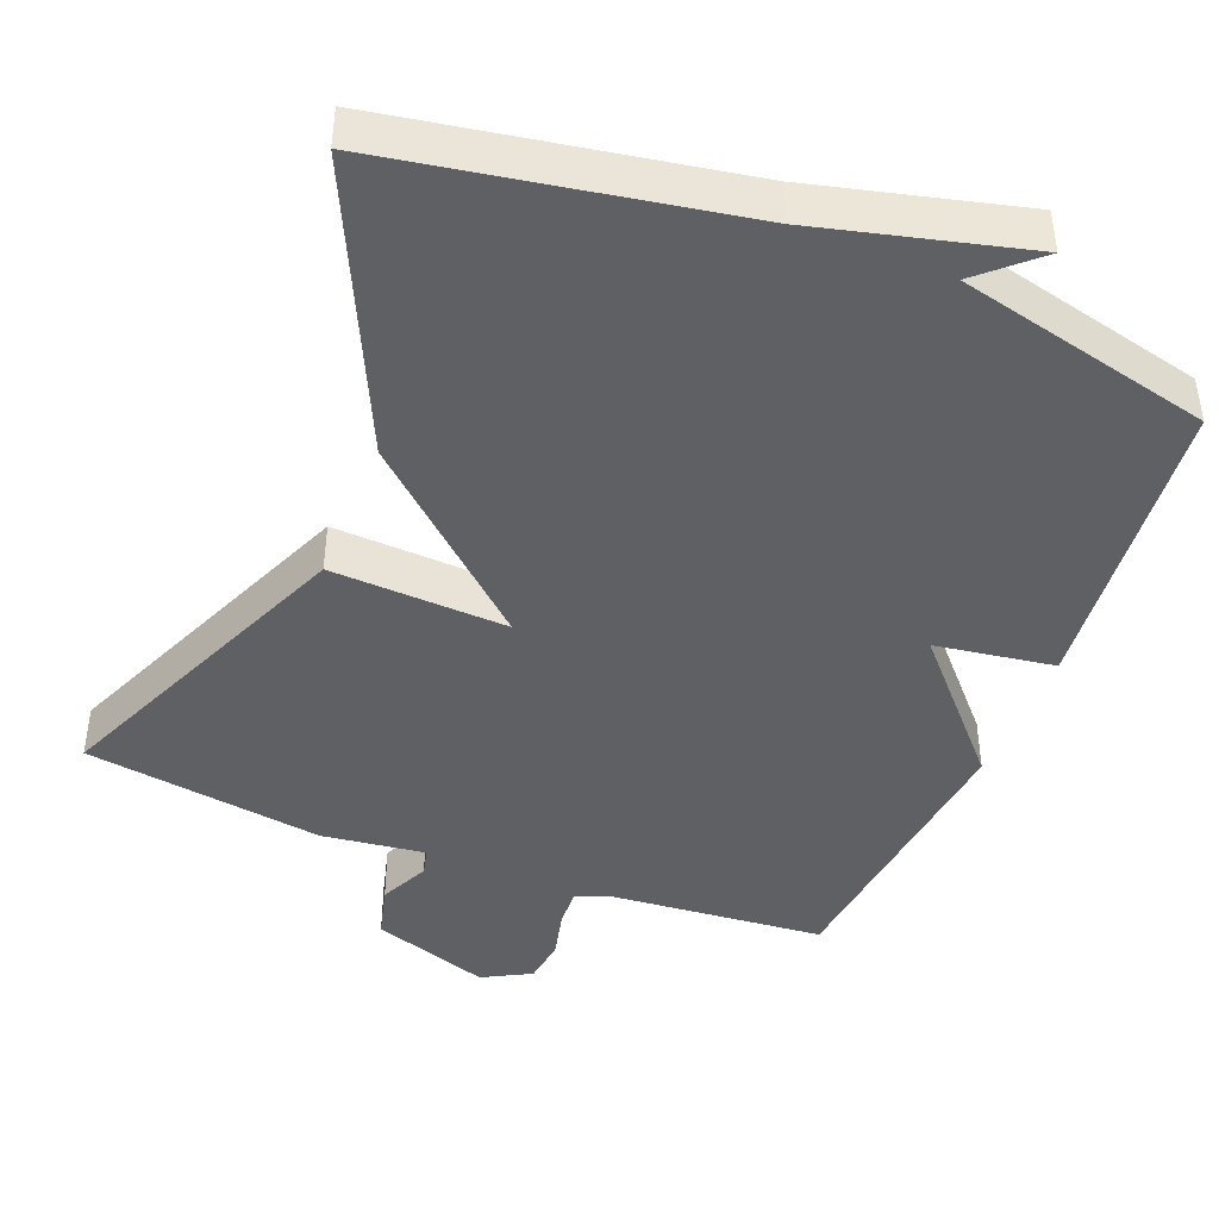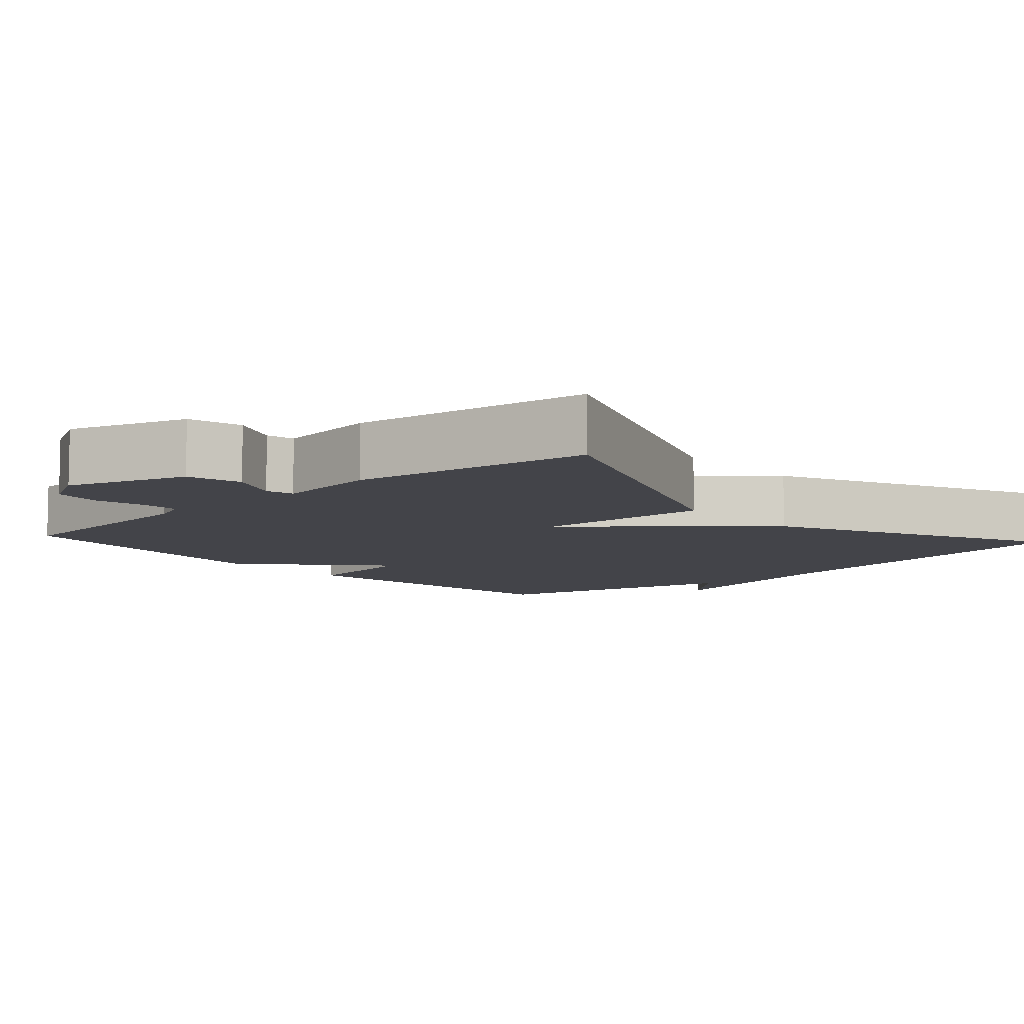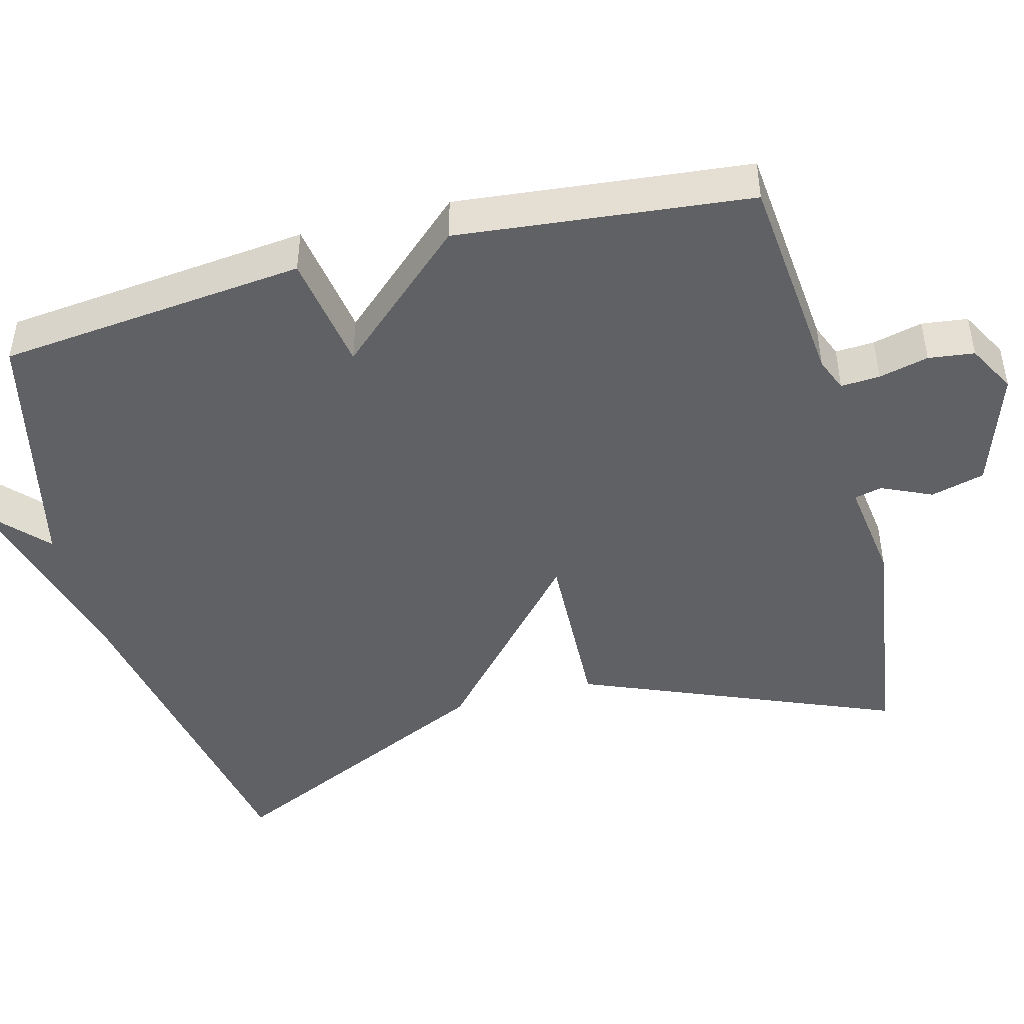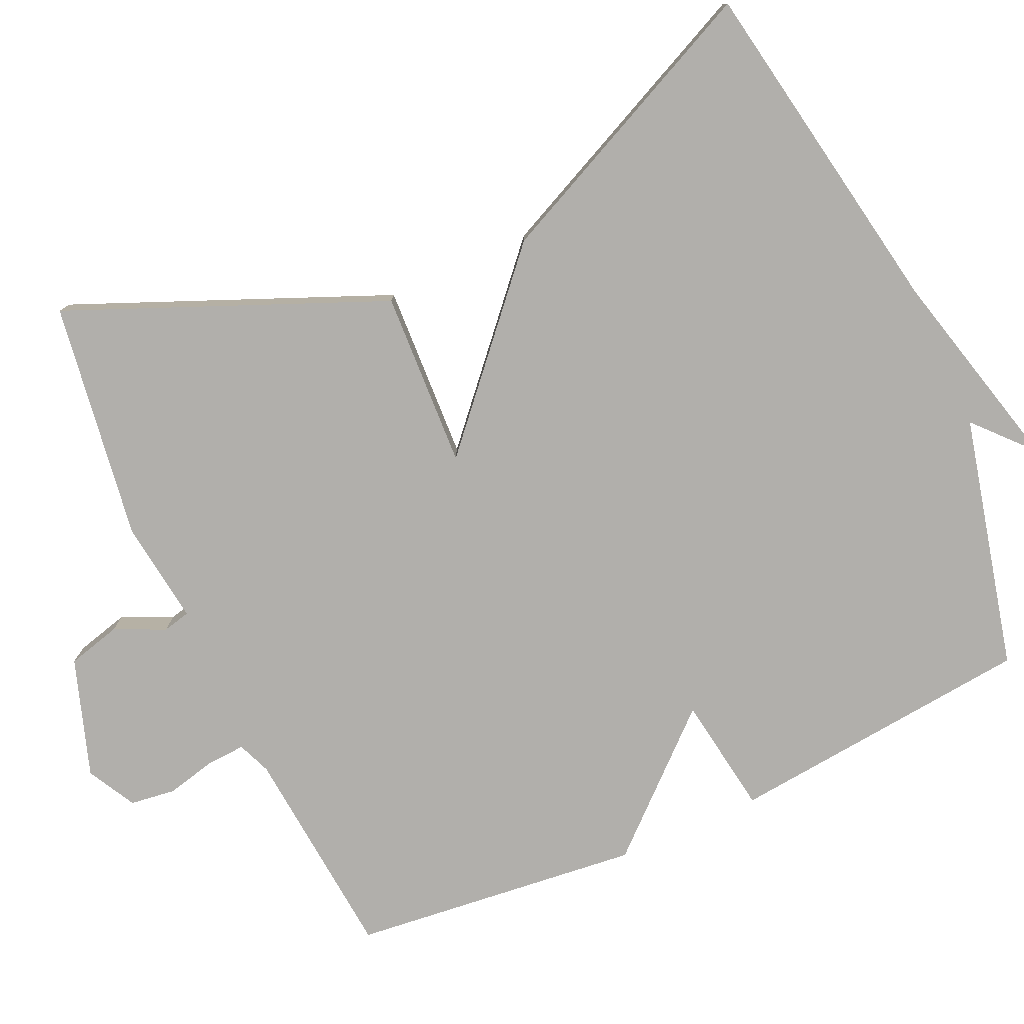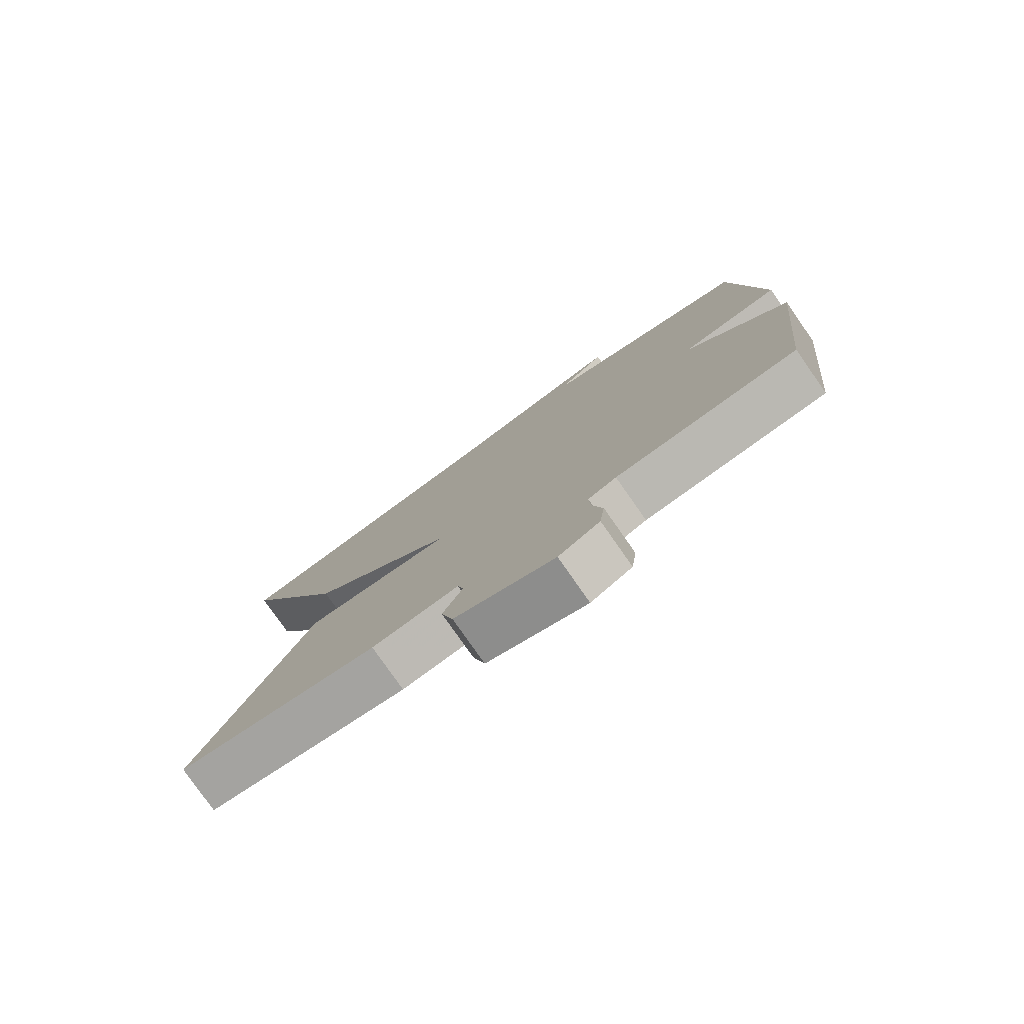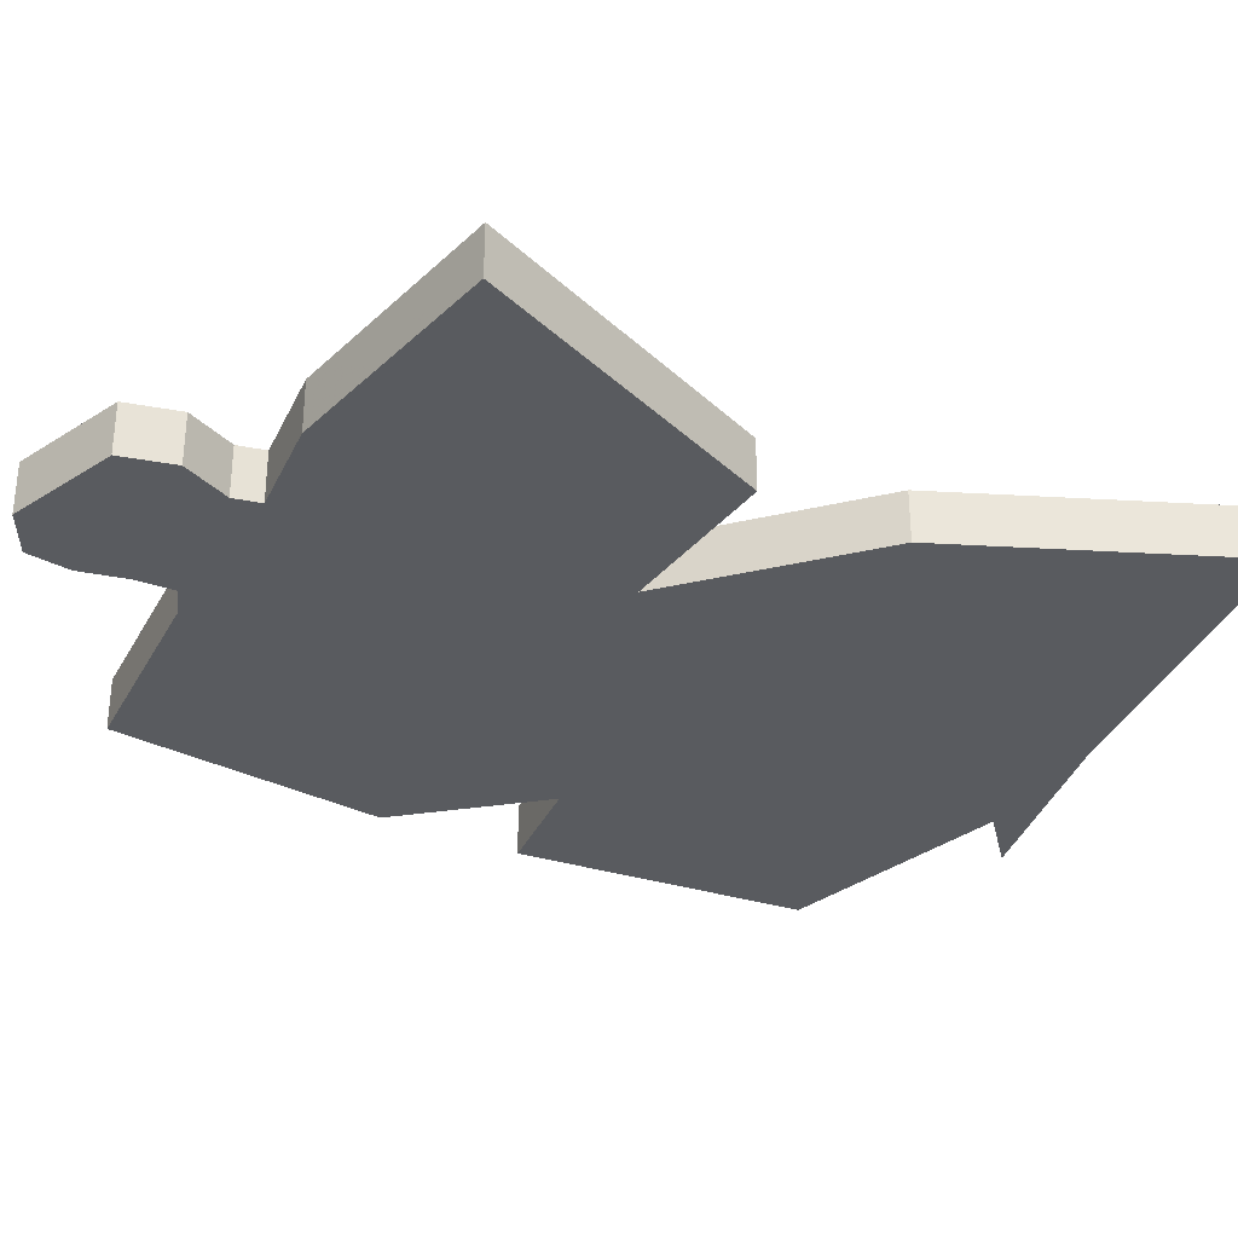
<metadata>
{"format":"obj","ext":"obj","renderer":"f3d","projection":"perspective","resolution":1024,"background":"white","views":[{"elev":-43.4,"azim":-21.8,"up":"+Y"},{"elev":-8.4,"azim":-137.7,"up":"+Y"},{"elev":-45.6,"azim":105.0,"up":"+Y"},{"elev":-78.1,"azim":-65.6,"up":"+Y"},{"elev":-79.0,"azim":35.0,"up":"+Z"},{"elev":-32.2,"azim":-119.6,"up":"+Y"}]}
</metadata>
<code>
v -0.5 0.07 0.5
v -0.039 0.07 0.581
v 0.238 0.07 0.651
v 0.161 0.07 0.581
v 0.5 0.07 0.5
v 0.542 0.07 0.089
v 0.383 0.07 0.065
v 0.542 0.07 -0.111
v 0.5 0.07 -0.5
v 0.212 0.07 -0.526
v 0.167 0.07 -0.544
v 0.17 0.07 -0.596
v 0.186 0.07 -0.662
v 0.178 0.07 -0.723
v 0.113 0.07 -0.758
v -0.045 0.07 -0.705
v -0.064 0.07 -0.633
v -0.033 0.07 -0.566
v -0.042 0.07 -0.529
v -0.18 0.07 -0.547
v -0.5 0.07 -0.5
v -0.324 0.07 -0.079
v -0.088 0.07 -0.09
v -0.324 0.07 0.121
v -0.5 0 0.5
v -0.039 0 0.581
v 0.238 0 0.651
v 0.161 0 0.581
v 0.5 0 0.5
v 0.542 0 0.089
v 0.383 0 0.065
v 0.542 0 -0.111
v 0.5 0 -0.5
v 0.212 0 -0.526
v 0.167 0 -0.544
v 0.17 0 -0.596
v 0.186 0 -0.662
v 0.178 0 -0.723
v 0.113 0 -0.758
v -0.045 0 -0.705
v -0.064 0 -0.633
v -0.033 0 -0.566
v -0.042 0 -0.529
v -0.18 0 -0.547
v -0.5 0 -0.5
v -0.324 0 -0.079
v -0.088 0 -0.09
v -0.324 0 0.121
f 23 24 1 2
f 21 22 23
f 20 21 23
f 19 20 23
f 18 19 23 2
f 16 17 18
f 15 16 18
f 14 15 18
f 13 14 18
f 12 13 18
f 11 12 18 2
f 10 11 2
f 7 8 9 10
f 7 10 2
f 6 7 2
f 5 6 2
f 4 5 2
f 2 3 4
f 26 25 48 47
f 47 46 45
f 47 45 44
f 47 44 43
f 26 47 43 42
f 42 41 40
f 42 40 39
f 42 39 38
f 42 38 37
f 42 37 36
f 26 42 36 35
f 26 35 34
f 34 33 32 31
f 26 34 31
f 26 31 30
f 26 30 29
f 26 29 28
f 28 27 26
f 1 25 26 2
f 2 26 27 3
f 3 27 28 4
f 4 28 29 5
f 5 29 30 6
f 6 30 31 7
f 7 31 32 8
f 8 32 33 9
f 9 33 34 10
f 10 34 35 11
f 11 35 36 12
f 12 36 37 13
f 13 37 38 14
f 14 38 39 15
f 15 39 40 16
f 16 40 41 17
f 17 41 42 18
f 18 42 43 19
f 19 43 44 20
f 20 44 45 21
f 21 45 46 22
f 22 46 47 23
f 23 47 48 24
f 24 48 25 1

</code>
